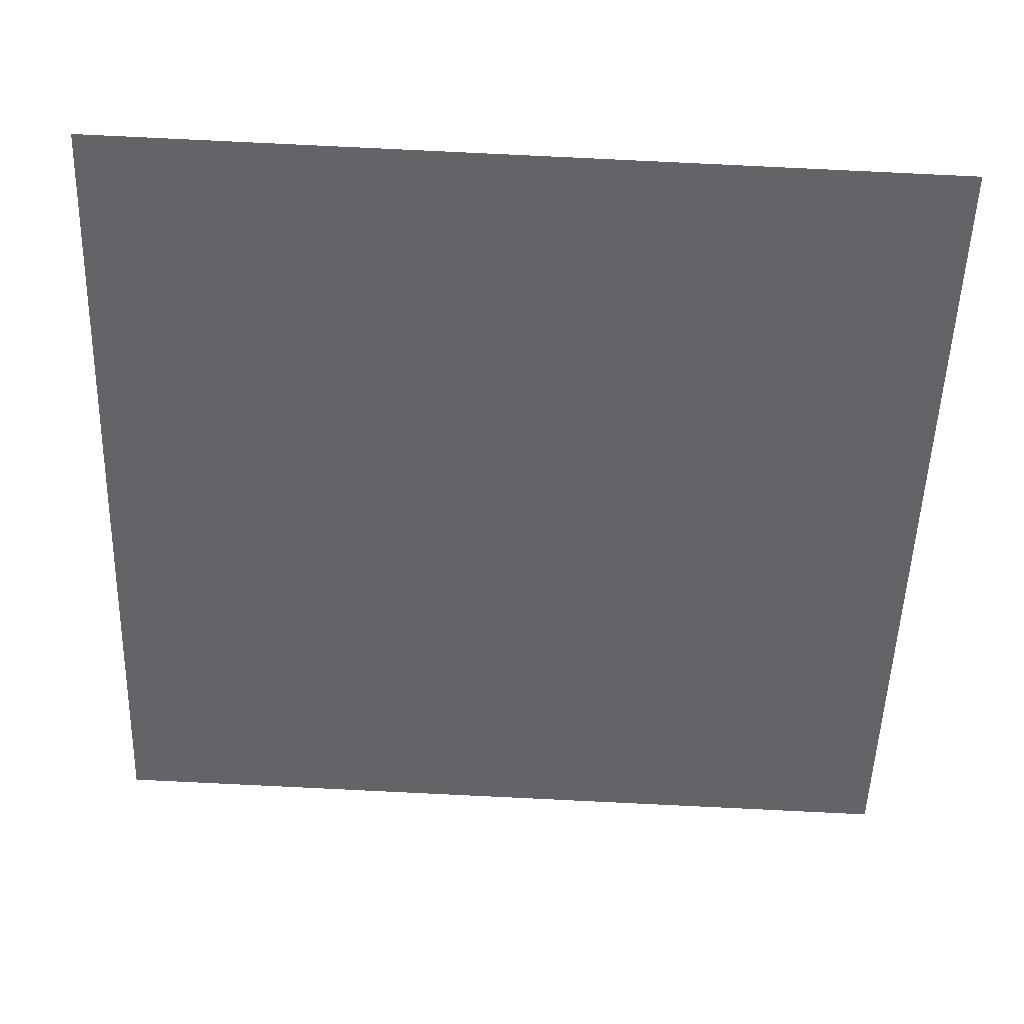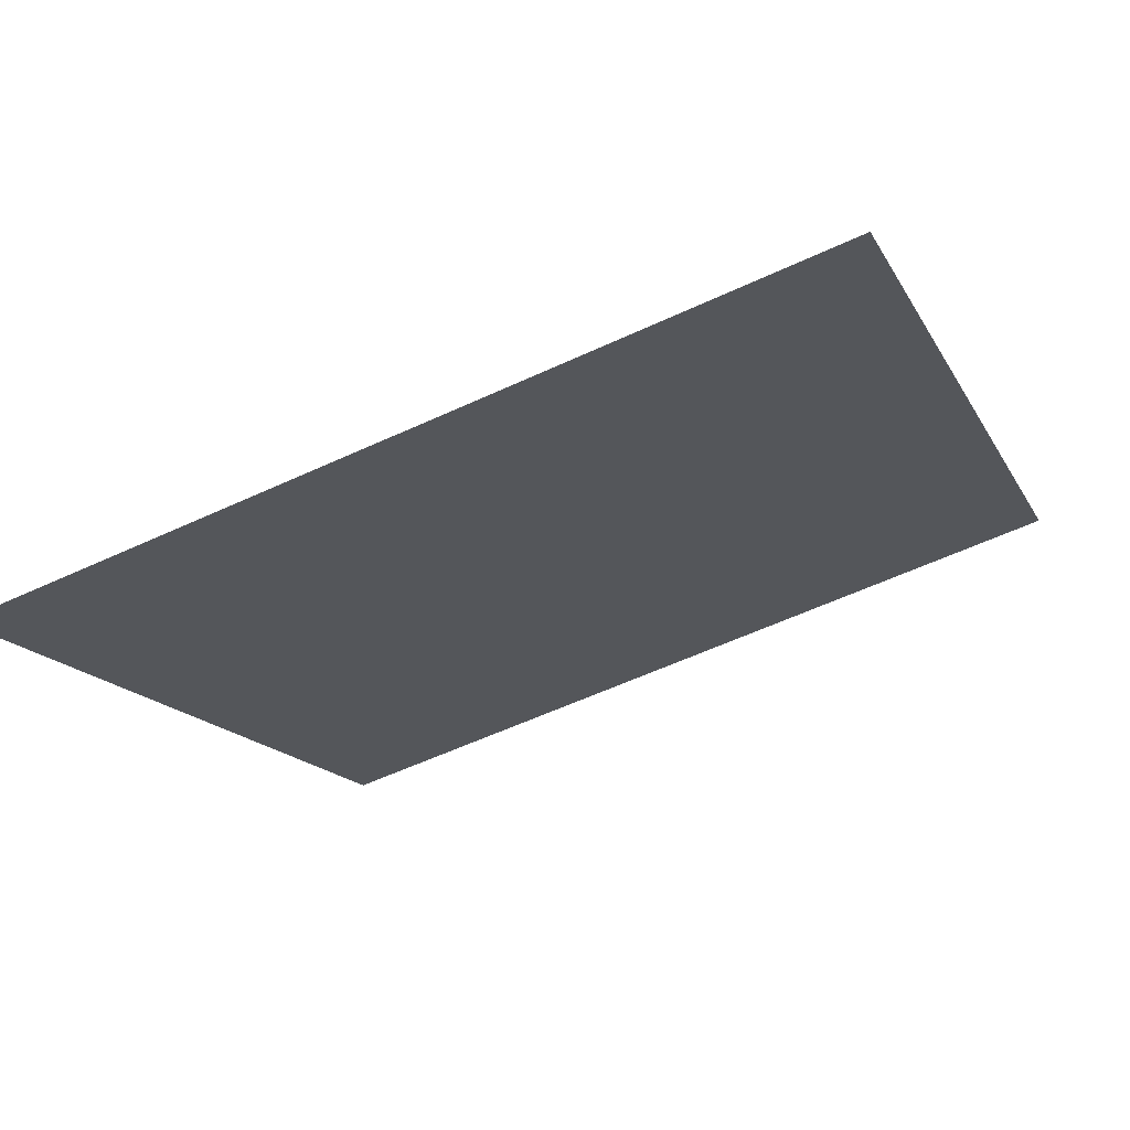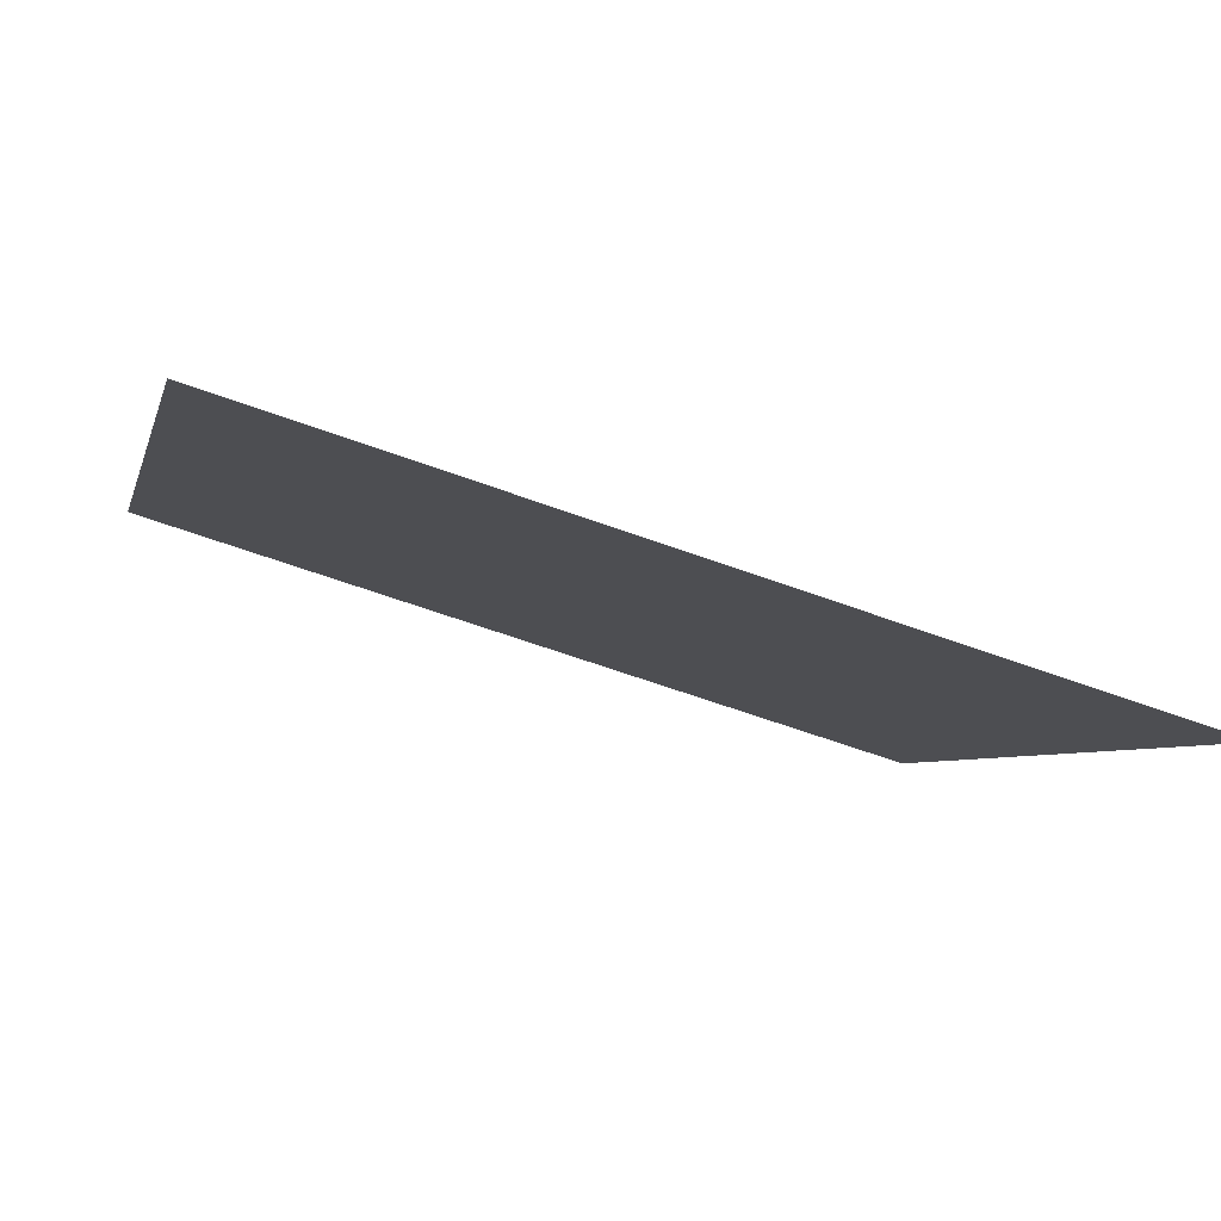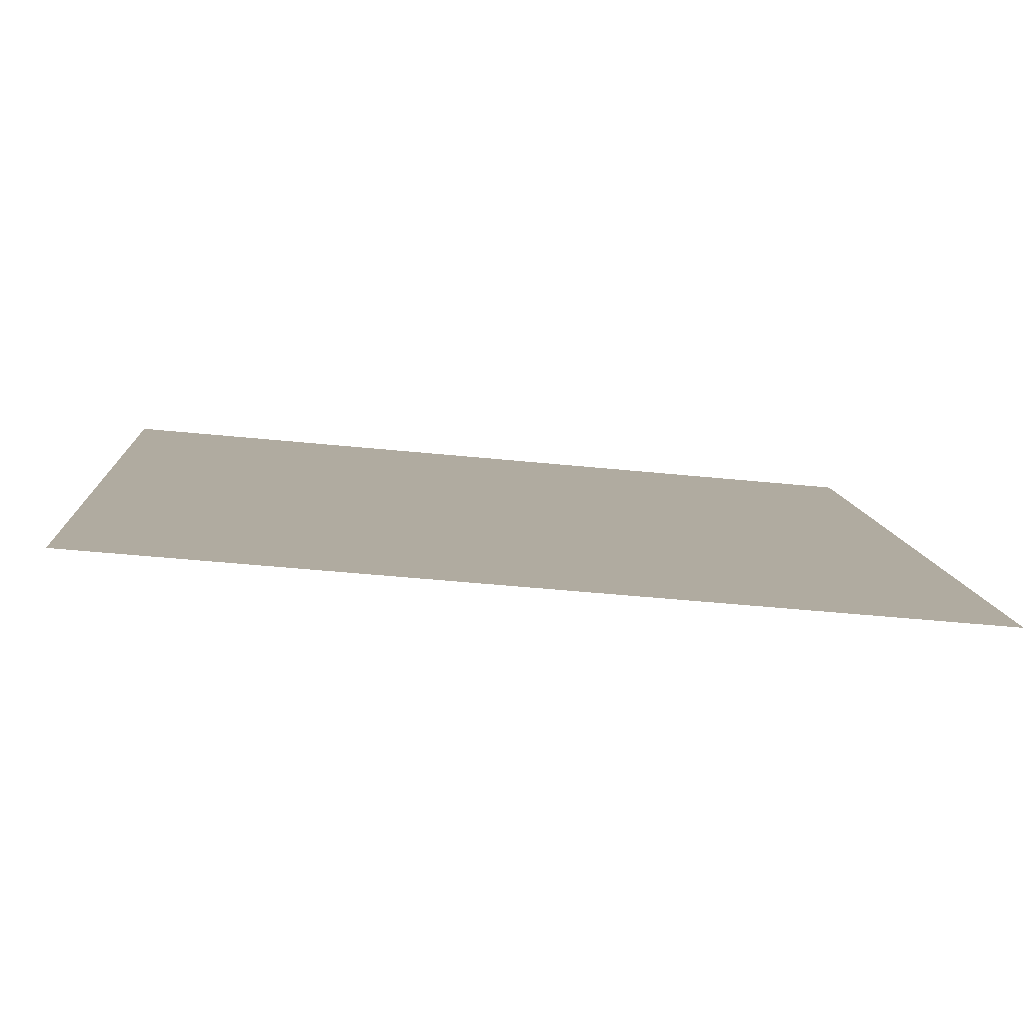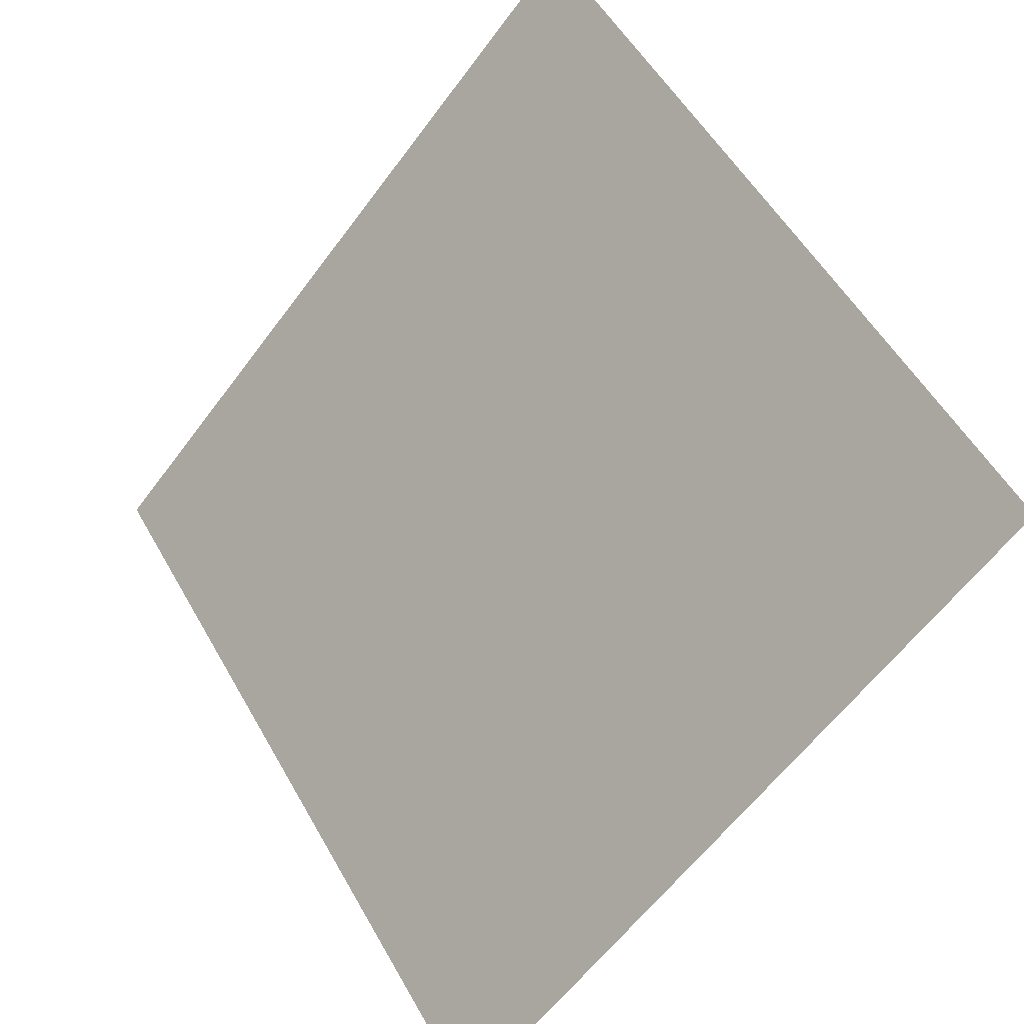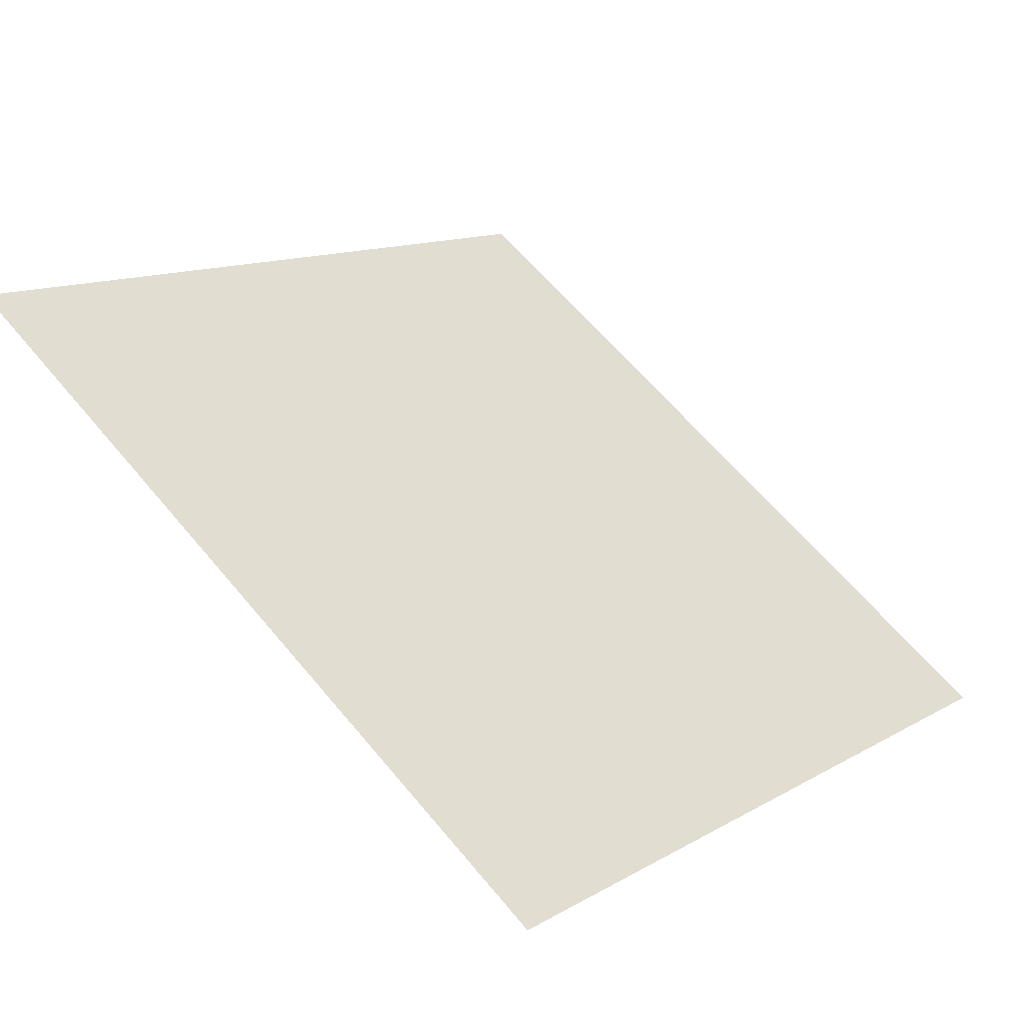
<metadata>
{"format":"obj","ext":"obj","renderer":"f3d","projection":"perspective","resolution":1024,"background":"white","views":[{"elev":75.3,"azim":1.3,"up":"+Z"},{"elev":-54.9,"azim":-153.9,"up":"+Y"},{"elev":-59.3,"azim":-22.0,"up":"+Z"},{"elev":-44.4,"azim":-7.7,"up":"+Z"},{"elev":-59.9,"azim":-127.8,"up":"+Z"},{"elev":61.5,"azim":50.7,"up":"+Y"}]}
</metadata>
<code>
v 0.04785 0.8438 0.5855
v 0.04129 0.8439 0.5856
v 0.04141 0.8479 0.5909
v 0.04797 0.8477 0.5908
f 4 3 2 1

</code>
